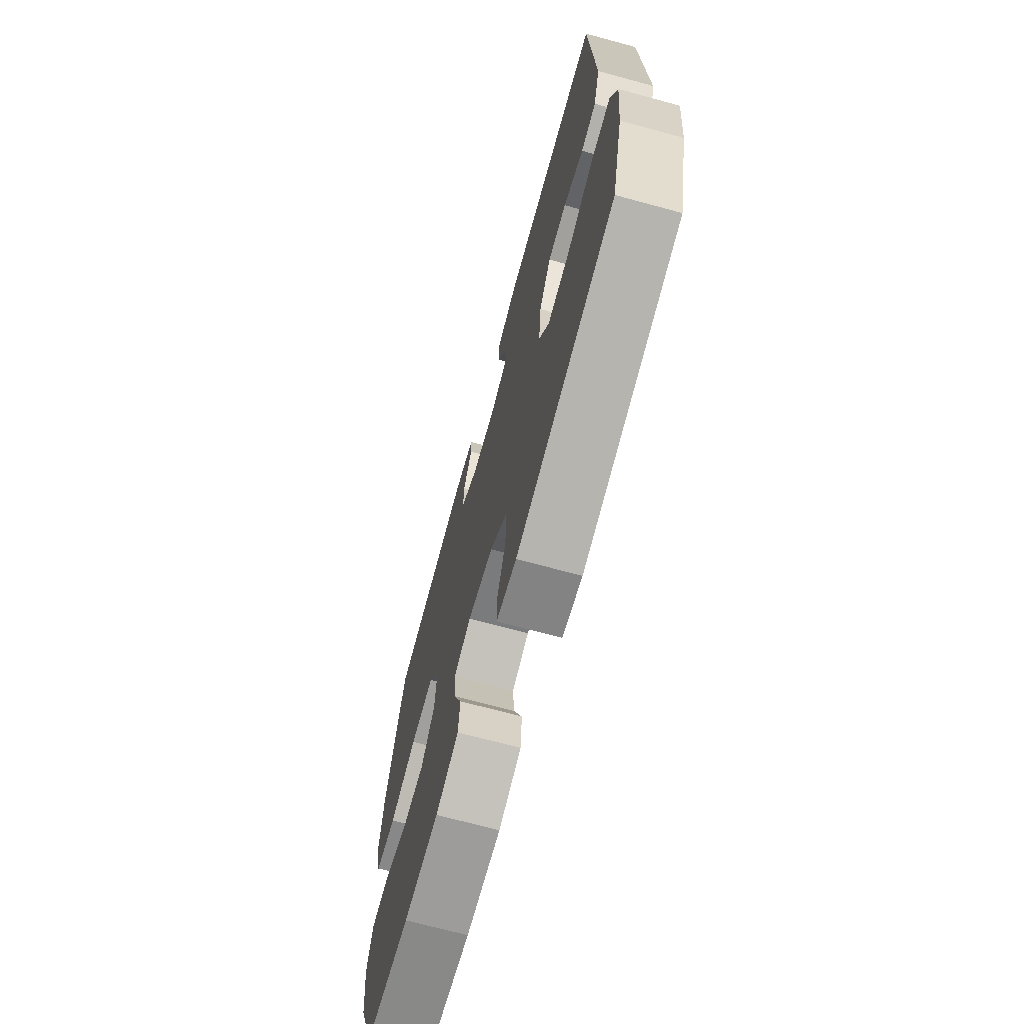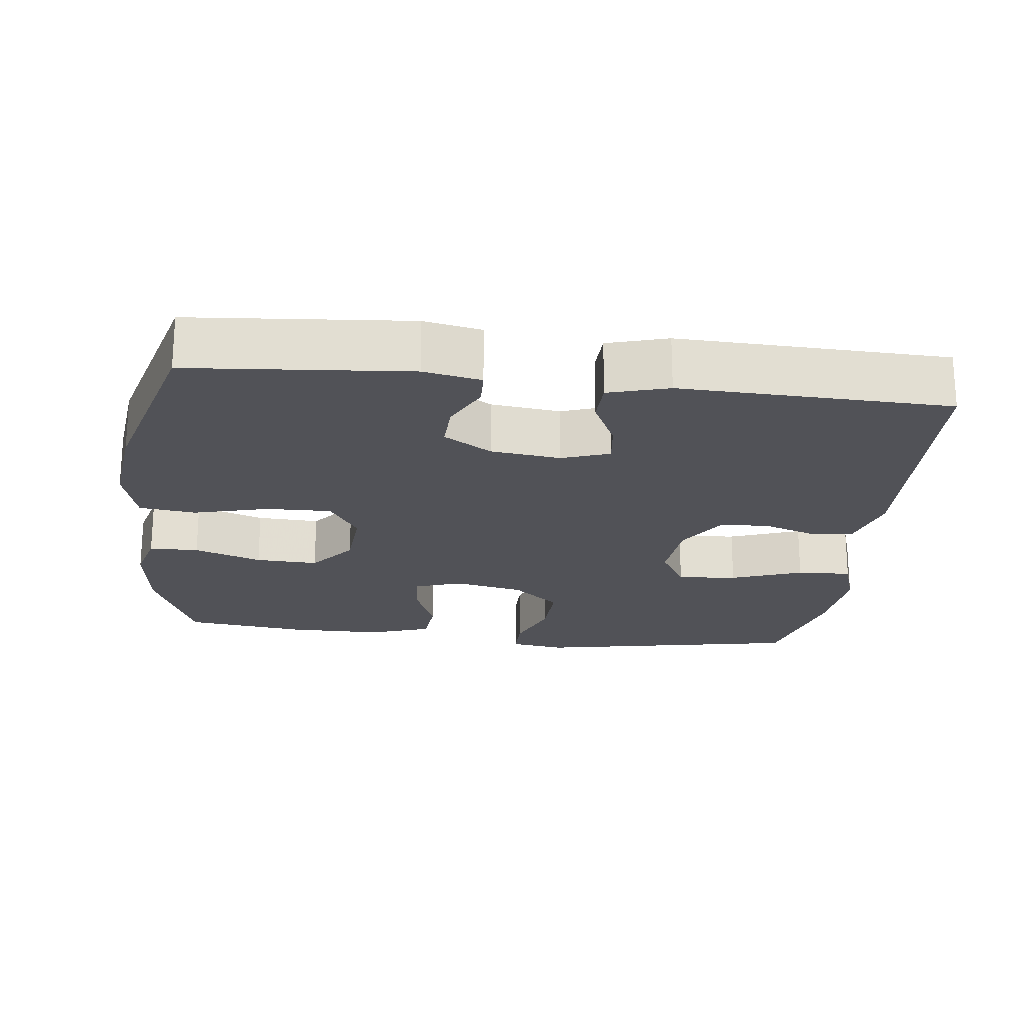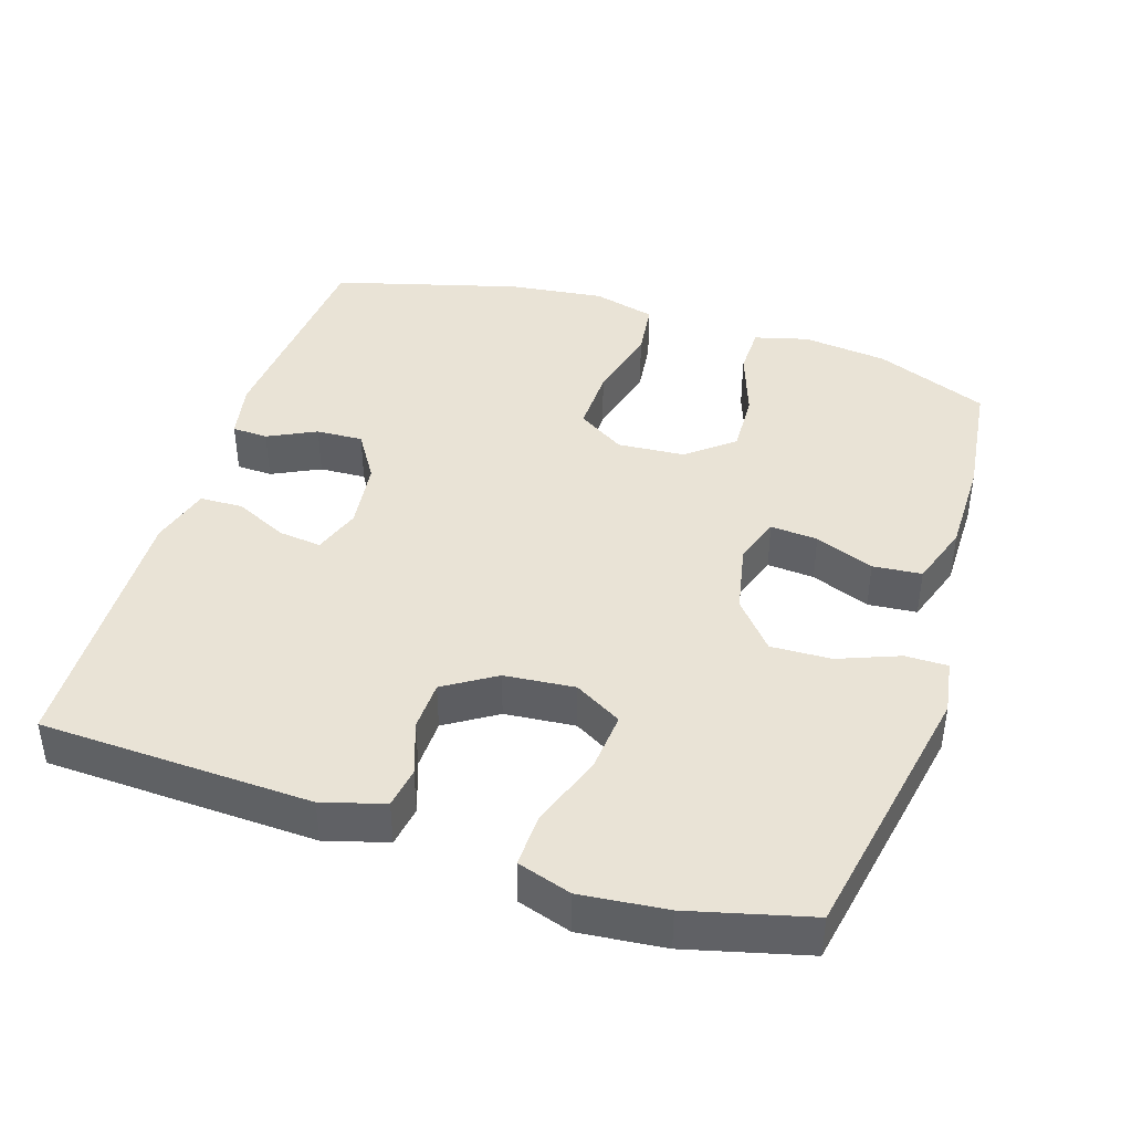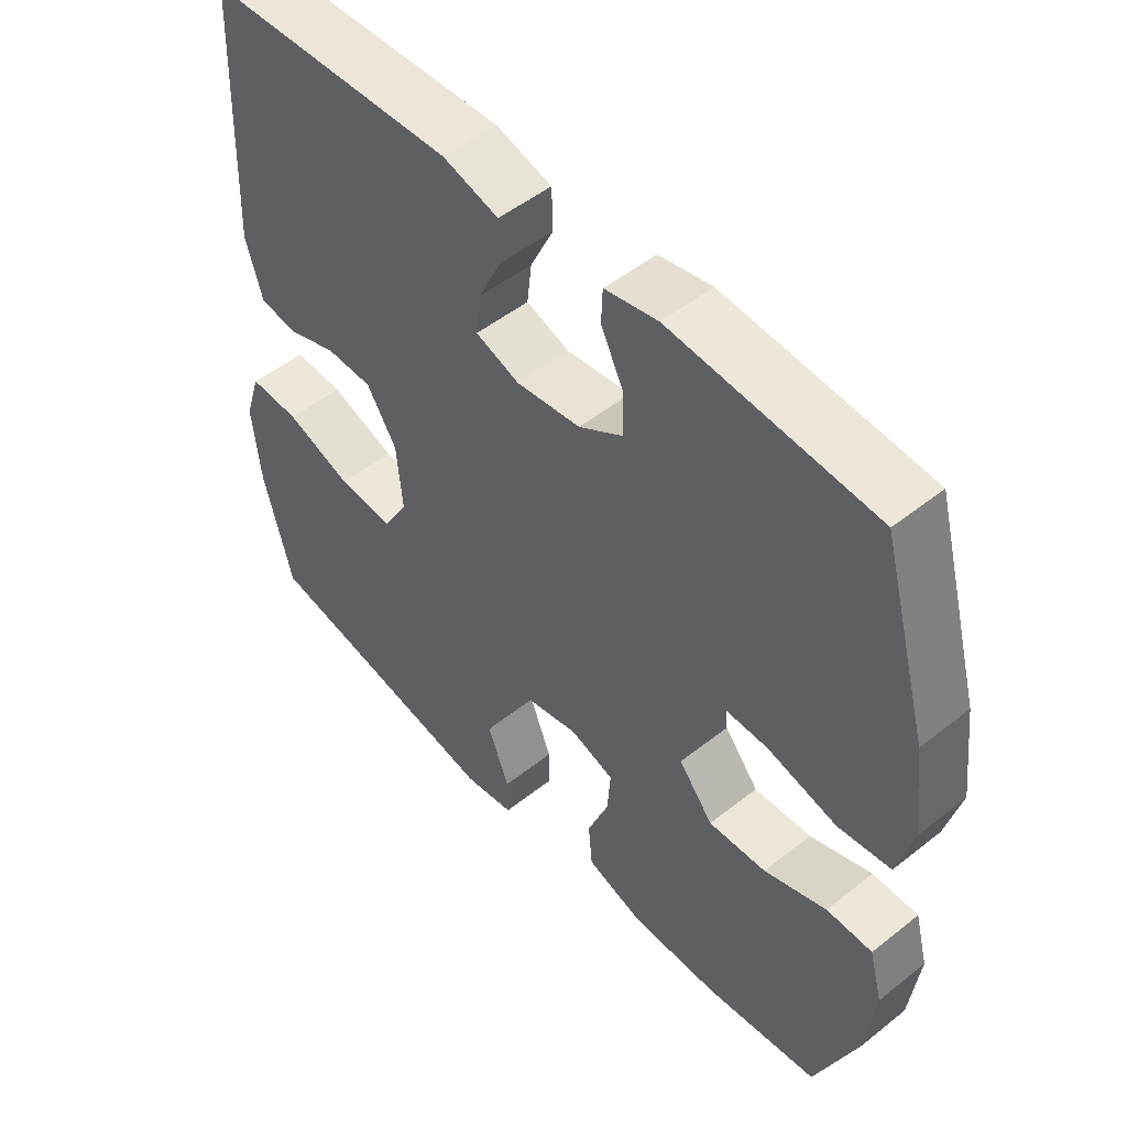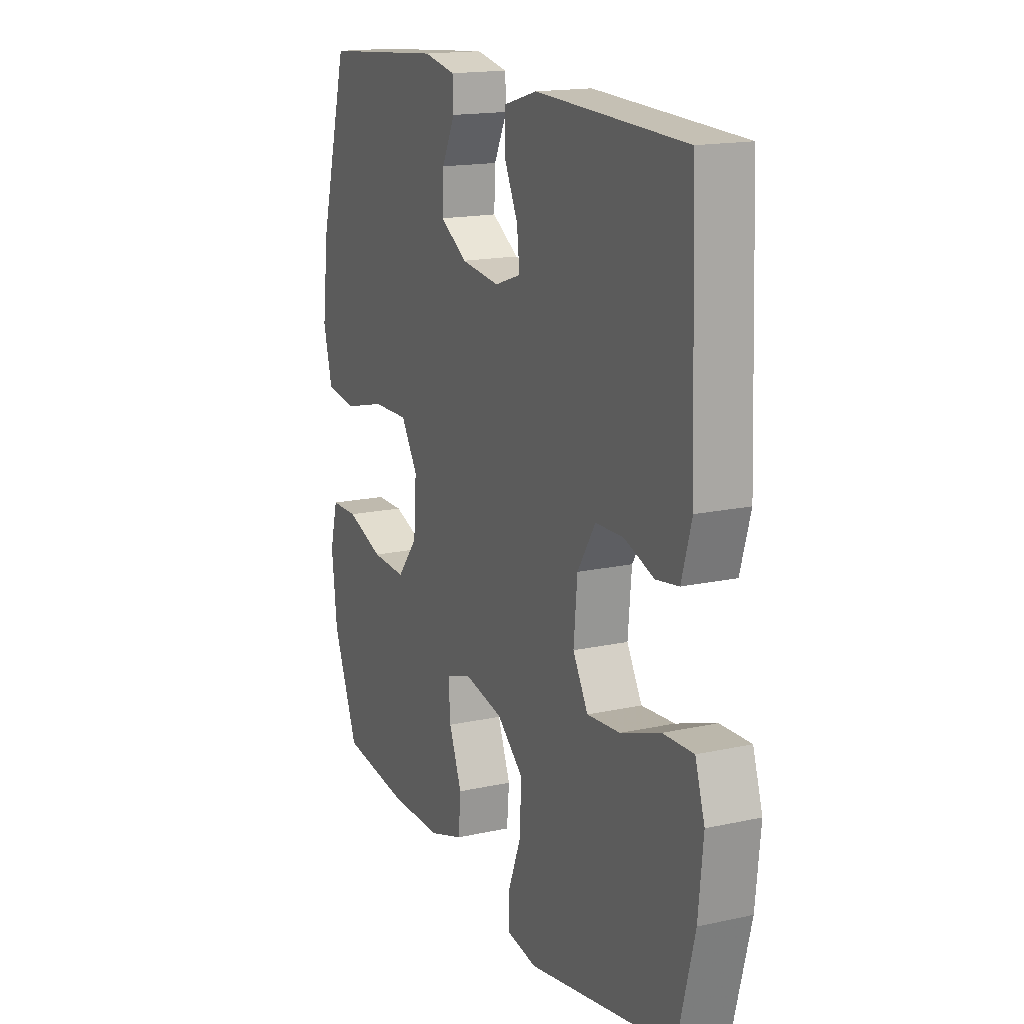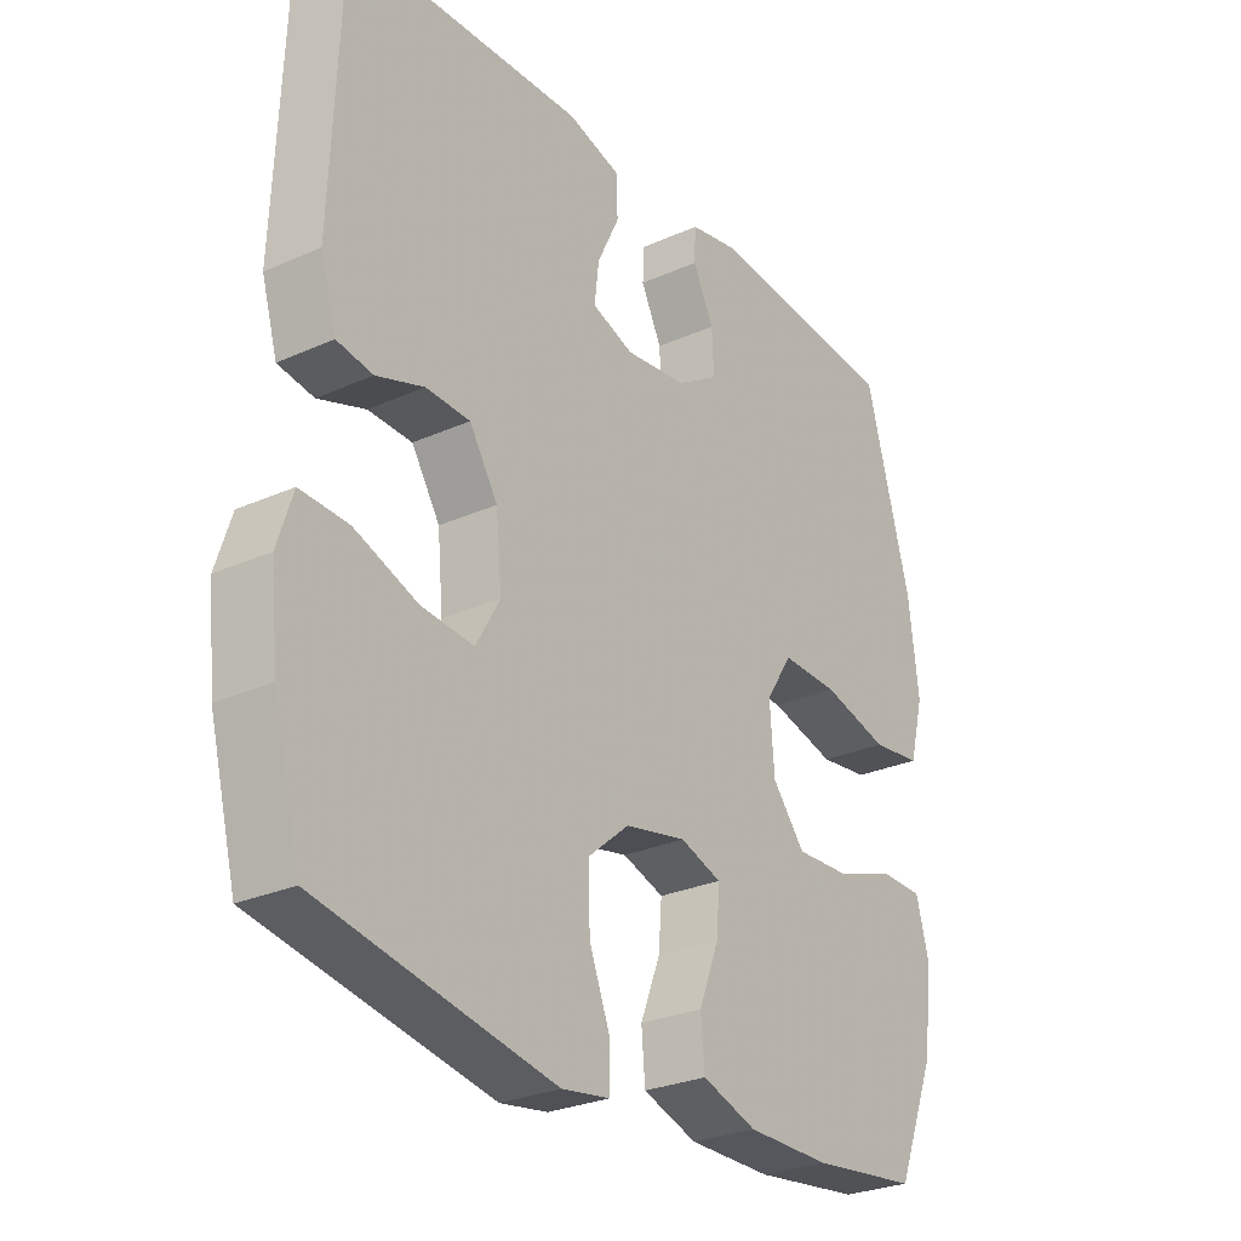
<metadata>
{"format":"obj","ext":"obj","renderer":"f3d","projection":"perspective","resolution":1024,"background":"white","views":[{"elev":-70.0,"azim":74.8,"up":"+Z"},{"elev":-21.5,"azim":-6.6,"up":"+Y"},{"elev":42.0,"azim":107.8,"up":"+Y"},{"elev":50.6,"azim":-131.0,"up":"+Z"},{"elev":16.4,"azim":65.7,"up":"+Z"},{"elev":-27.6,"azim":124.5,"up":"+Z"}]}
</metadata>
<code>
v -0.5 0.07 0.5
v -0.194 0.07 0.525
v -0.114 0.07 0.509
v -0.112 0.07 0.459
v -0.145 0.07 0.392
v -0.148 0.07 0.327
v -0.081 0.07 0.285
v 0.016 0.07 0.273
v 0.082 0.07 0.296
v 0.075 0.07 0.356
v 0.04 0.07 0.429
v 0.042 0.07 0.489
v 0.126 0.07 0.513
v 0.5 0.07 0.5
v 0.515 0.07 0.122
v 0.49 0.07 0.036
v 0.433 0.07 0.027
v 0.358 0.07 0.053
v 0.288 0.07 0.051
v 0.243 0.07 -0.02
v 0.234 0.07 -0.118
v 0.272 0.07 -0.184
v 0.355 0.07 -0.177
v 0.455 0.07 -0.141
v 0.531 0.07 -0.138
v 0.555 0.07 -0.213
v 0.543 0.07 -0.332
v 0.5 0.07 -0.5
v 0.128 0.07 -0.57
v 0.052 0.07 -0.558
v 0.052 0.07 -0.499
v 0.085 0.07 -0.414
v 0.088 0.07 -0.33
v 0.022 0.07 -0.274
v -0.075 0.07 -0.254
v -0.141 0.07 -0.276
v -0.136 0.07 -0.342
v -0.104 0.07 -0.424
v -0.11 0.07 -0.492
v -0.197 0.07 -0.521
v -0.33 0.07 -0.521
v -0.5 0.07 -0.5
v -0.563 0.07 -0.343
v -0.577 0.07 -0.224
v -0.557 0.07 -0.149
v -0.488 0.07 -0.148
v -0.394 0.07 -0.181
v -0.307 0.07 -0.185
v -0.255 0.07 -0.121
v -0.248 0.07 -0.027
v -0.29 0.07 0.039
v -0.381 0.07 0.037
v -0.486 0.07 0.01
v -0.565 0.07 0.02
v -0.588 0.07 0.108
v -0.572 0.07 0.24
v -0.5 0 0.5
v -0.194 0 0.525
v -0.114 0 0.509
v -0.112 0 0.459
v -0.145 0 0.392
v -0.148 0 0.327
v -0.081 0 0.285
v 0.016 0 0.273
v 0.082 0 0.296
v 0.075 0 0.356
v 0.04 0 0.429
v 0.042 0 0.489
v 0.126 0 0.513
v 0.5 0 0.5
v 0.515 0 0.122
v 0.49 0 0.036
v 0.433 0 0.027
v 0.358 0 0.053
v 0.288 0 0.051
v 0.243 0 -0.02
v 0.234 0 -0.118
v 0.272 0 -0.184
v 0.355 0 -0.177
v 0.455 0 -0.141
v 0.531 0 -0.138
v 0.555 0 -0.213
v 0.543 0 -0.332
v 0.5 0 -0.5
v 0.128 0 -0.57
v 0.052 0 -0.558
v 0.052 0 -0.499
v 0.085 0 -0.414
v 0.088 0 -0.33
v 0.022 0 -0.274
v -0.075 0 -0.254
v -0.141 0 -0.276
v -0.136 0 -0.342
v -0.104 0 -0.424
v -0.11 0 -0.492
v -0.197 0 -0.521
v -0.33 0 -0.521
v -0.5 0 -0.5
v -0.563 0 -0.343
v -0.577 0 -0.224
v -0.557 0 -0.149
v -0.488 0 -0.148
v -0.394 0 -0.181
v -0.307 0 -0.185
v -0.255 0 -0.121
v -0.248 0 -0.027
v -0.29 0 0.039
v -0.381 0 0.037
v -0.486 0 0.01
v -0.565 0 0.02
v -0.588 0 0.108
v -0.572 0 0.24
f 3 4 5
f 2 3 5
f 1 2 5
f 56 1 5
f 55 56 5
f 54 55 5
f 53 54 5
f 52 53 5
f 51 52 5 6
f 50 51 6 7
f 49 50 7 8
f 45 46 47
f 44 45 47
f 43 44 47
f 42 43 47
f 41 42 47
f 40 41 47
f 39 40 47
f 38 39 47
f 37 38 47
f 36 37 47 48
f 35 36 48 49
f 30 31 32
f 29 30 32
f 28 29 32
f 27 28 32
f 26 27 32
f 25 26 32
f 24 25 32
f 23 24 32
f 22 23 32 33
f 21 22 33 34
f 16 17 18
f 15 16 18
f 14 15 18
f 13 14 18
f 12 13 18
f 11 12 18
f 10 11 18
f 9 10 18 19
f 49 8 9
f 35 49 9
f 34 35 9
f 21 34 9
f 20 21 9
f 9 19 20
f 61 60 59
f 61 59 58
f 61 58 57
f 61 57 112
f 61 112 111
f 61 111 110
f 61 110 109
f 61 109 108
f 62 61 108 107
f 63 62 107 106
f 64 63 106 105
f 103 102 101
f 103 101 100
f 103 100 99
f 103 99 98
f 103 98 97
f 103 97 96
f 103 96 95
f 103 95 94
f 103 94 93
f 104 103 93 92
f 105 104 92 91
f 88 87 86
f 88 86 85
f 88 85 84
f 88 84 83
f 88 83 82
f 88 82 81
f 88 81 80
f 88 80 79
f 89 88 79 78
f 90 89 78 77
f 74 73 72
f 74 72 71
f 74 71 70
f 74 70 69
f 74 69 68
f 74 68 67
f 74 67 66
f 75 74 66 65
f 65 64 105
f 65 105 91
f 65 91 90
f 65 90 77
f 65 77 76
f 76 75 65
f 1 57 58 2
f 2 58 59 3
f 3 59 60 4
f 4 60 61 5
f 5 61 62 6
f 6 62 63 7
f 7 63 64 8
f 8 64 65 9
f 9 65 66 10
f 10 66 67 11
f 11 67 68 12
f 12 68 69 13
f 13 69 70 14
f 14 70 71 15
f 15 71 72 16
f 16 72 73 17
f 17 73 74 18
f 18 74 75 19
f 19 75 76 20
f 20 76 77 21
f 21 77 78 22
f 22 78 79 23
f 23 79 80 24
f 24 80 81 25
f 25 81 82 26
f 26 82 83 27
f 27 83 84 28
f 28 84 85 29
f 29 85 86 30
f 30 86 87 31
f 31 87 88 32
f 32 88 89 33
f 33 89 90 34
f 34 90 91 35
f 35 91 92 36
f 36 92 93 37
f 37 93 94 38
f 38 94 95 39
f 39 95 96 40
f 40 96 97 41
f 41 97 98 42
f 42 98 99 43
f 43 99 100 44
f 44 100 101 45
f 45 101 102 46
f 46 102 103 47
f 47 103 104 48
f 48 104 105 49
f 49 105 106 50
f 50 106 107 51
f 51 107 108 52
f 52 108 109 53
f 53 109 110 54
f 54 110 111 55
f 55 111 112 56
f 56 112 57 1

</code>
